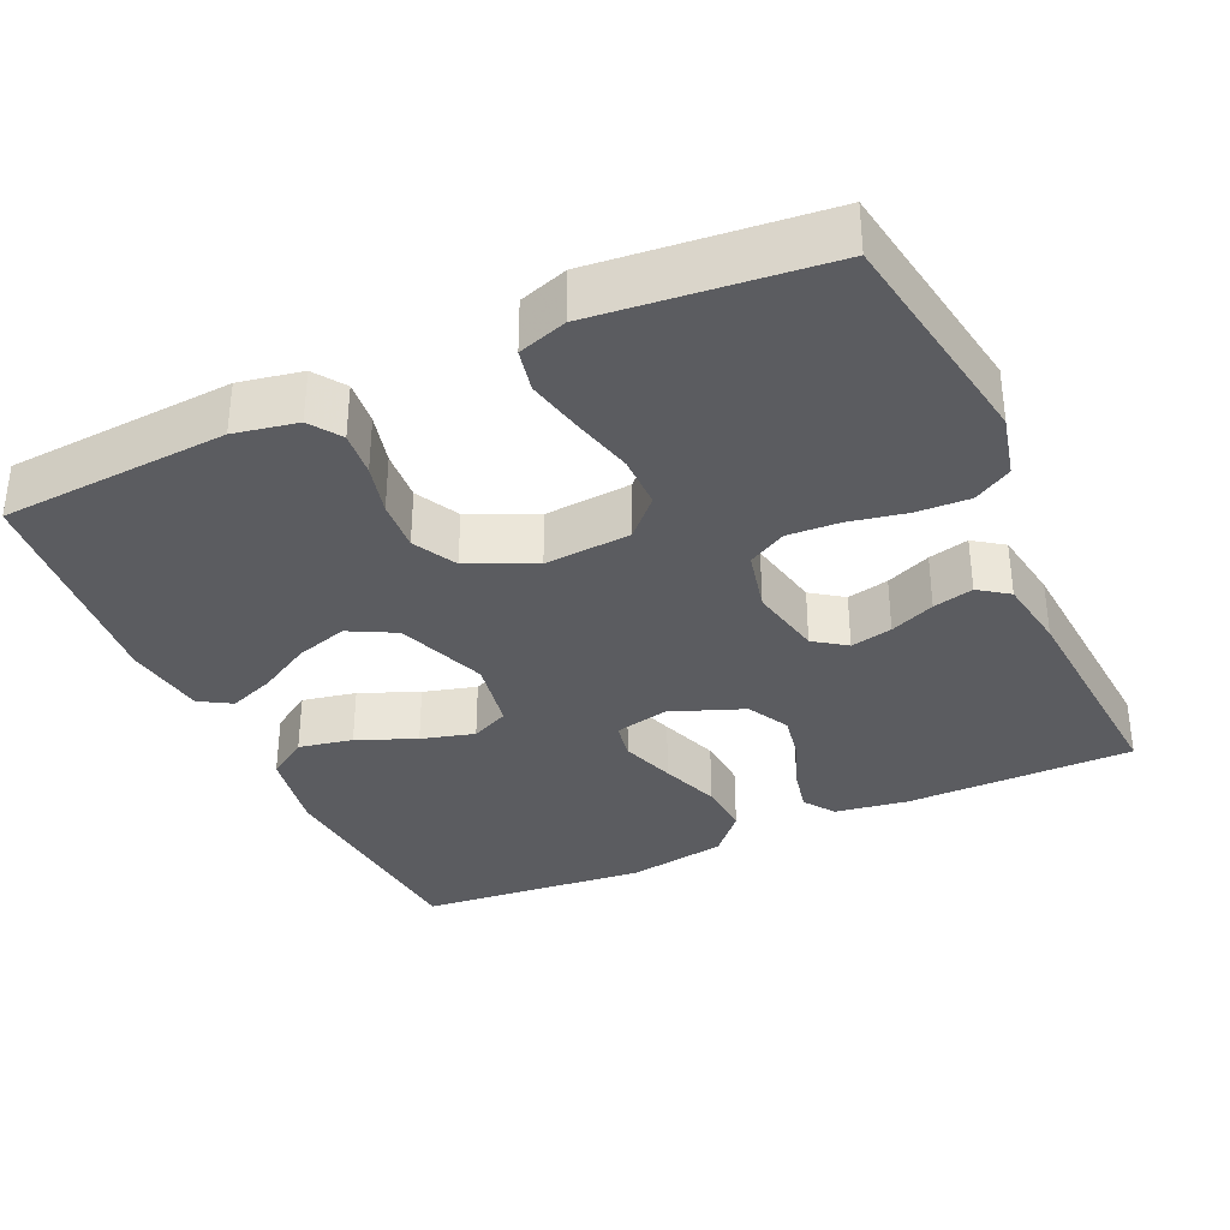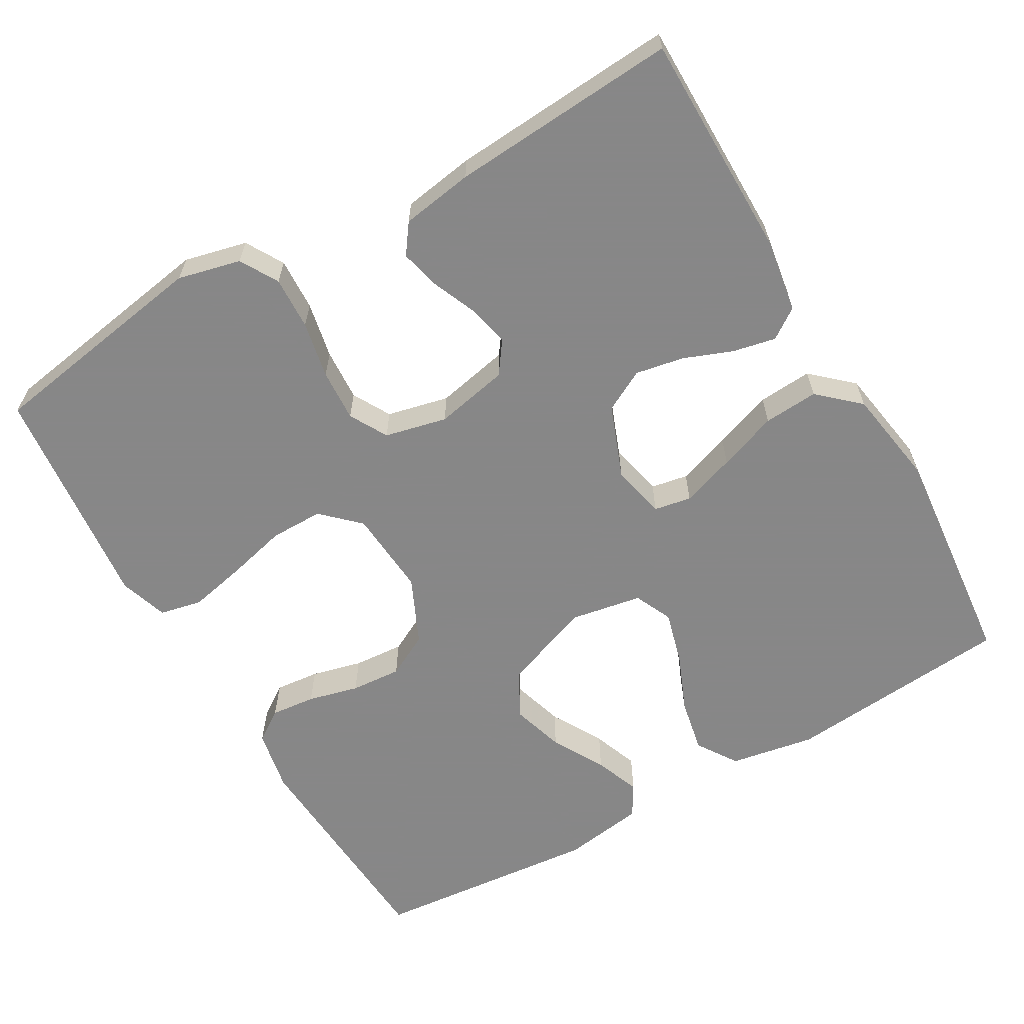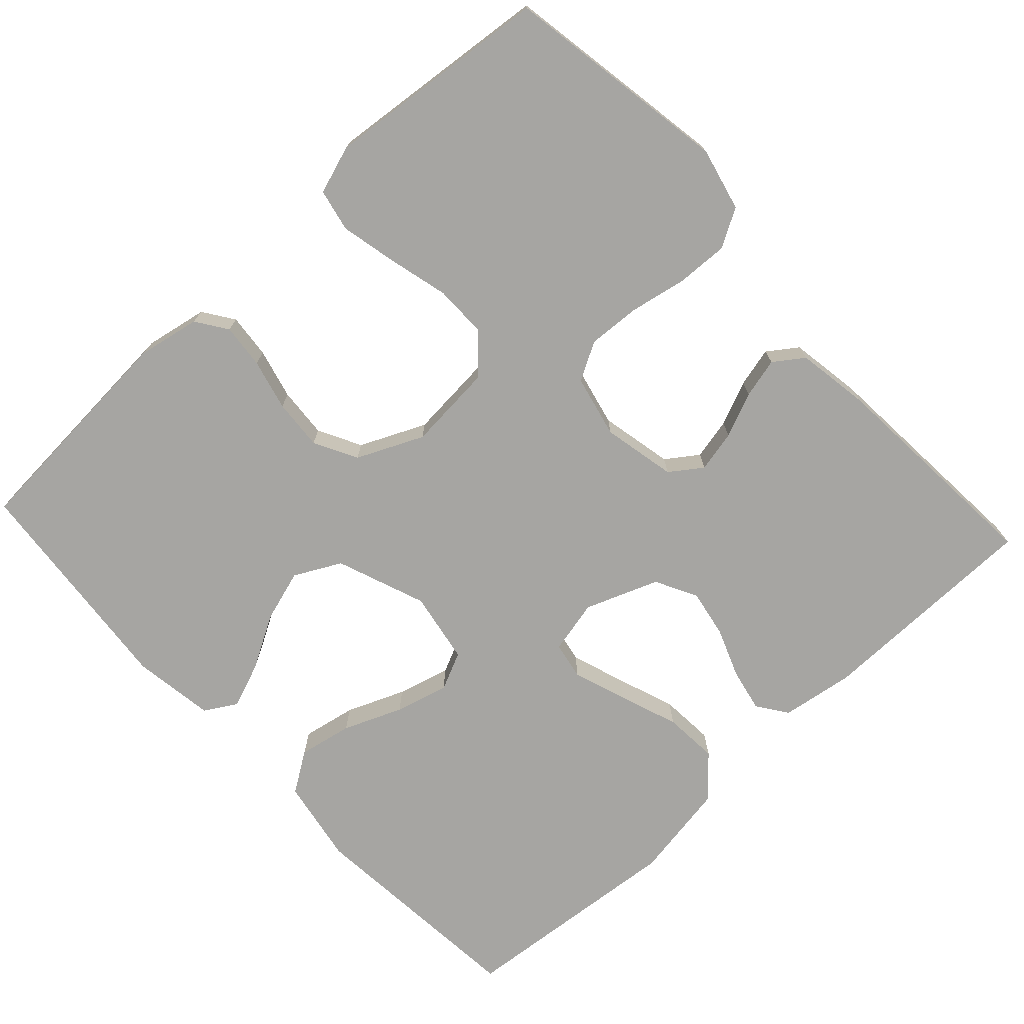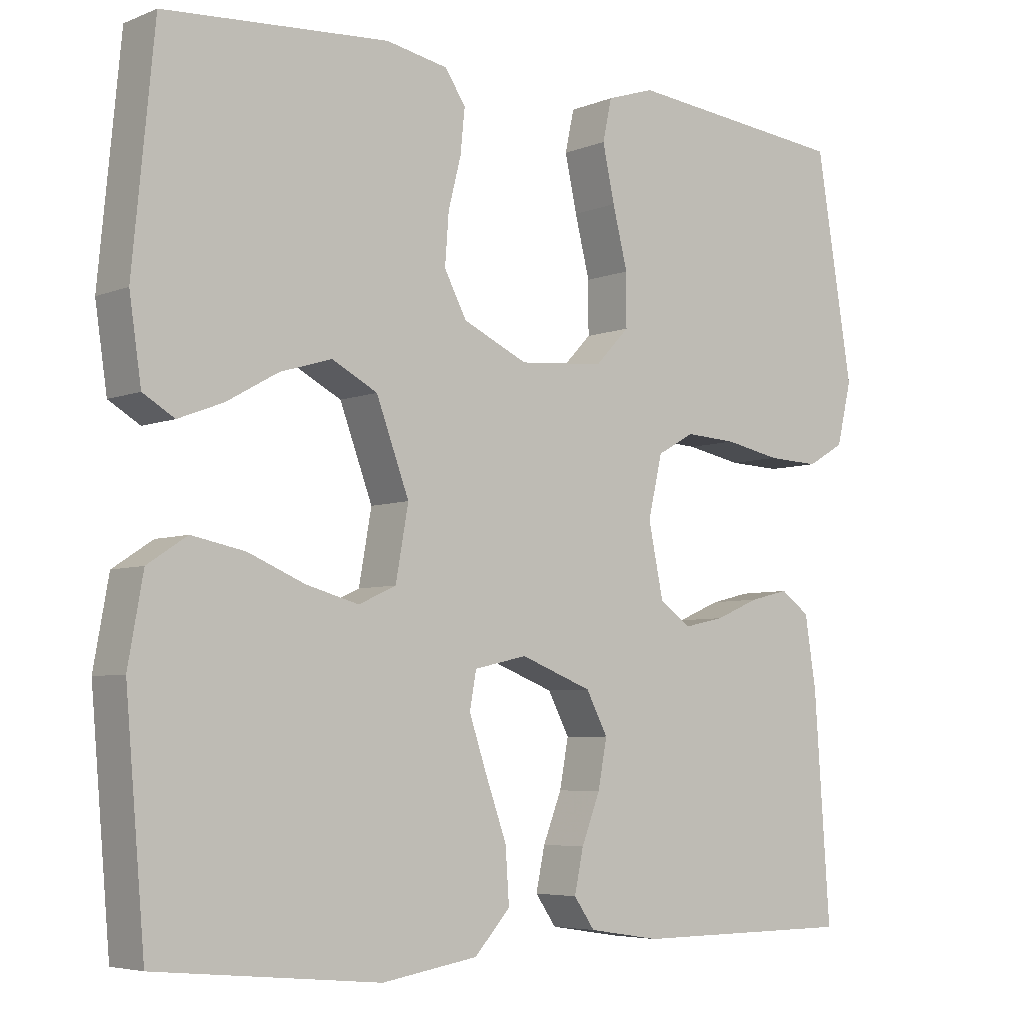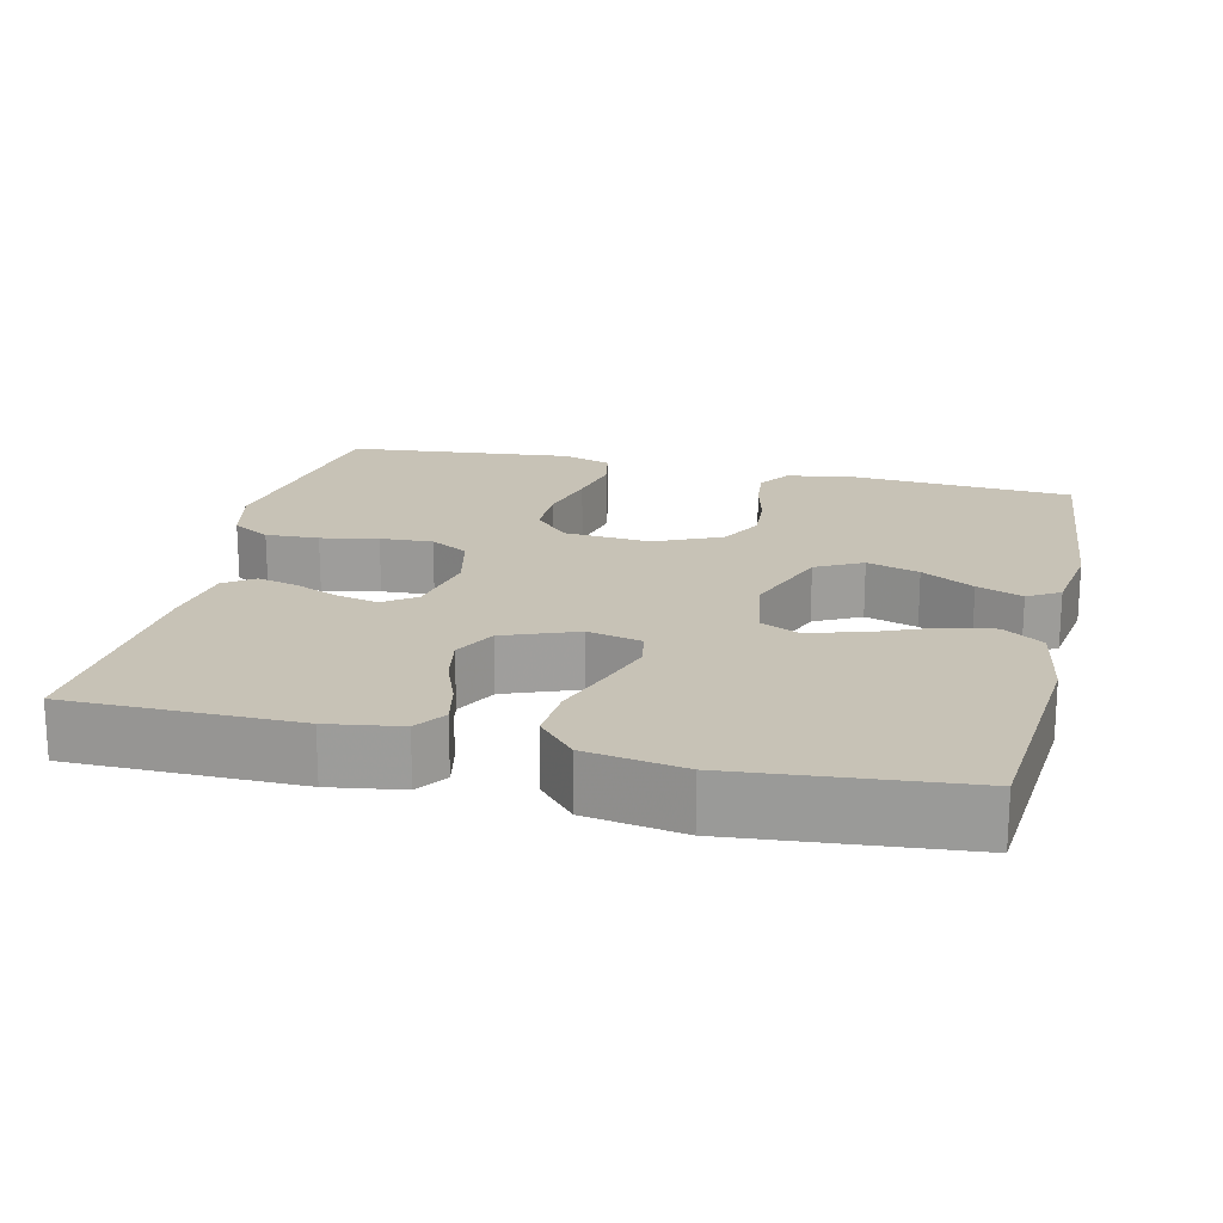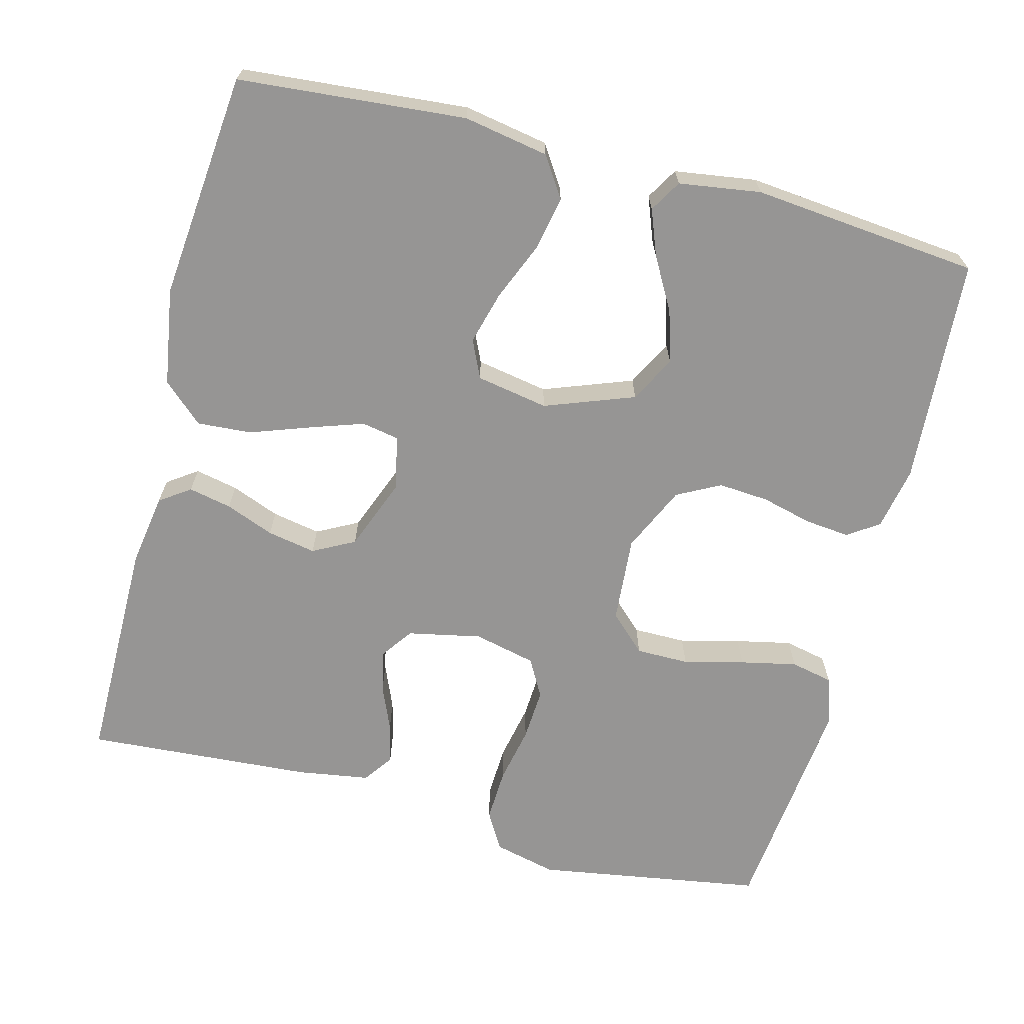
<metadata>
{"format":"obj","ext":"obj","renderer":"f3d","projection":"perspective","resolution":1024,"background":"white","views":[{"elev":-34.6,"azim":24.6,"up":"+Y"},{"elev":-62.6,"azim":120.0,"up":"+Y"},{"elev":-73.6,"azim":42.9,"up":"+Y"},{"elev":-5.4,"azim":-39.2,"up":"+Z"},{"elev":19.3,"azim":-166.7,"up":"+Y"},{"elev":-67.5,"azim":-104.6,"up":"+Y"}]}
</metadata>
<code>
v 0.5 0.07 -0.5
v 0.2 0.07 -0.501
v 0.104 0.07 -0.486
v 0.076 0.07 -0.446
v 0.088 0.07 -0.389
v 0.113 0.07 -0.325
v 0.125 0.07 -0.261
v 0.096 0.07 -0.206
v 0 0.07 -0.169
v -0.071 0.07 -0.185
v -0.08 0.07 -0.234
v -0.056 0.07 -0.305
v -0.028 0.07 -0.383
v -0.023 0.07 -0.455
v -0.071 0.07 -0.508
v -0.2 0.07 -0.529
v -0.5 0.07 -0.5
v -0.526 0.07 -0.2
v -0.506 0.07 -0.088
v -0.453 0.07 -0.053
v -0.382 0.07 -0.067
v -0.305 0.07 -0.099
v -0.235 0.07 -0.118
v -0.185 0.07 -0.095
v -0.168 0.07 0
v -0.212 0.07 0.118
v -0.273 0.07 0.15
v -0.342 0.07 0.129
v -0.411 0.07 0.09
v -0.471 0.07 0.067
v -0.513 0.07 0.092
v -0.529 0.07 0.2
v -0.5 0.07 0.5
v -0.2 0.07 0.52
v -0.117 0.07 0.504
v -0.089 0.07 0.463
v -0.095 0.07 0.404
v -0.112 0.07 0.337
v -0.117 0.07 0.27
v -0.087 0.07 0.213
v 0 0.07 0.173
v 0.114 0.07 0.182
v 0.16 0.07 0.23
v 0.16 0.07 0.3
v 0.14 0.07 0.38
v 0.124 0.07 0.454
v 0.136 0.07 0.51
v 0.2 0.07 0.531
v 0.5 0.07 0.5
v 0.549 0.07 0.2
v 0.529 0.07 0.117
v 0.479 0.07 0.088
v 0.409 0.07 0.091
v 0.334 0.07 0.106
v 0.265 0.07 0.11
v 0.215 0.07 0.082
v 0.196 0.07 0
v 0.216 0.07 -0.097
v 0.258 0.07 -0.127
v 0.313 0.07 -0.115
v 0.372 0.07 -0.09
v 0.425 0.07 -0.077
v 0.464 0.07 -0.105
v 0.479 0.07 -0.2
v 0.5 0 -0.5
v 0.2 0 -0.501
v 0.104 0 -0.486
v 0.076 0 -0.446
v 0.088 0 -0.389
v 0.113 0 -0.325
v 0.125 0 -0.261
v 0.096 0 -0.206
v 0 0 -0.169
v -0.071 0 -0.185
v -0.08 0 -0.234
v -0.056 0 -0.305
v -0.028 0 -0.383
v -0.023 0 -0.455
v -0.071 0 -0.508
v -0.2 0 -0.529
v -0.5 0 -0.5
v -0.526 0 -0.2
v -0.506 0 -0.088
v -0.453 0 -0.053
v -0.382 0 -0.067
v -0.305 0 -0.099
v -0.235 0 -0.118
v -0.185 0 -0.095
v -0.168 0 0
v -0.212 0 0.118
v -0.273 0 0.15
v -0.342 0 0.129
v -0.411 0 0.09
v -0.471 0 0.067
v -0.513 0 0.092
v -0.529 0 0.2
v -0.5 0 0.5
v -0.2 0 0.52
v -0.117 0 0.504
v -0.089 0 0.463
v -0.095 0 0.404
v -0.112 0 0.337
v -0.117 0 0.27
v -0.087 0 0.213
v 0 0 0.173
v 0.114 0 0.182
v 0.16 0 0.23
v 0.16 0 0.3
v 0.14 0 0.38
v 0.124 0 0.454
v 0.136 0 0.51
v 0.2 0 0.531
v 0.5 0 0.5
v 0.549 0 0.2
v 0.529 0 0.117
v 0.479 0 0.088
v 0.409 0 0.091
v 0.334 0 0.106
v 0.265 0 0.11
v 0.215 0 0.082
v 0.196 0 0
v 0.216 0 -0.097
v 0.258 0 -0.127
v 0.313 0 -0.115
v 0.372 0 -0.09
v 0.425 0 -0.077
v 0.464 0 -0.105
v 0.479 0 -0.2
f 60 61 62 63
f 59 60 63 64
f 51 52 53 54
f 51 54 55
f 50 51 55
f 49 50 55
f 48 49 55 56
f 44 45 46 47
f 44 47 48 56
f 35 36 37 38
f 35 38 39
f 34 35 39
f 33 34 39
f 32 33 39 40
f 28 29 30 31
f 27 28 31 32
f 19 20 21 22
f 19 22 23
f 18 19 23
f 17 18 23
f 16 17 23 24
f 12 13 14 15
f 11 12 15 16
f 10 11 16 24
f 3 4 5 6
f 3 6 7
f 2 3 7
f 59 64 1 2
f 58 59 2 7
f 57 58 7 8
f 43 44 56 57
f 42 43 57 8
f 41 42 8 9
f 27 32 40 41
f 26 27 41
f 25 26 41 9
f 9 10 24 25
f 127 126 125 124
f 128 127 124 123
f 118 117 116 115
f 119 118 115
f 119 115 114
f 119 114 113
f 120 119 113 112
f 111 110 109 108
f 120 112 111 108
f 102 101 100 99
f 103 102 99
f 103 99 98
f 103 98 97
f 104 103 97 96
f 95 94 93 92
f 96 95 92 91
f 86 85 84 83
f 87 86 83
f 87 83 82
f 87 82 81
f 88 87 81 80
f 79 78 77 76
f 80 79 76 75
f 88 80 75 74
f 70 69 68 67
f 71 70 67
f 71 67 66
f 66 65 128 123
f 71 66 123 122
f 72 71 122 121
f 121 120 108 107
f 72 121 107 106
f 73 72 106 105
f 105 104 96 91
f 105 91 90
f 73 105 90 89
f 89 88 74 73
f 1 65 66 2
f 2 66 67 3
f 3 67 68 4
f 4 68 69 5
f 5 69 70 6
f 6 70 71 7
f 7 71 72 8
f 8 72 73 9
f 9 73 74 10
f 10 74 75 11
f 11 75 76 12
f 12 76 77 13
f 13 77 78 14
f 14 78 79 15
f 15 79 80 16
f 16 80 81 17
f 17 81 82 18
f 18 82 83 19
f 19 83 84 20
f 20 84 85 21
f 21 85 86 22
f 22 86 87 23
f 23 87 88 24
f 24 88 89 25
f 25 89 90 26
f 26 90 91 27
f 27 91 92 28
f 28 92 93 29
f 29 93 94 30
f 30 94 95 31
f 31 95 96 32
f 32 96 97 33
f 33 97 98 34
f 34 98 99 35
f 35 99 100 36
f 36 100 101 37
f 37 101 102 38
f 38 102 103 39
f 39 103 104 40
f 40 104 105 41
f 41 105 106 42
f 42 106 107 43
f 43 107 108 44
f 44 108 109 45
f 45 109 110 46
f 46 110 111 47
f 47 111 112 48
f 48 112 113 49
f 49 113 114 50
f 50 114 115 51
f 51 115 116 52
f 52 116 117 53
f 53 117 118 54
f 54 118 119 55
f 55 119 120 56
f 56 120 121 57
f 57 121 122 58
f 58 122 123 59
f 59 123 124 60
f 60 124 125 61
f 61 125 126 62
f 62 126 127 63
f 63 127 128 64
f 64 128 65 1

</code>
